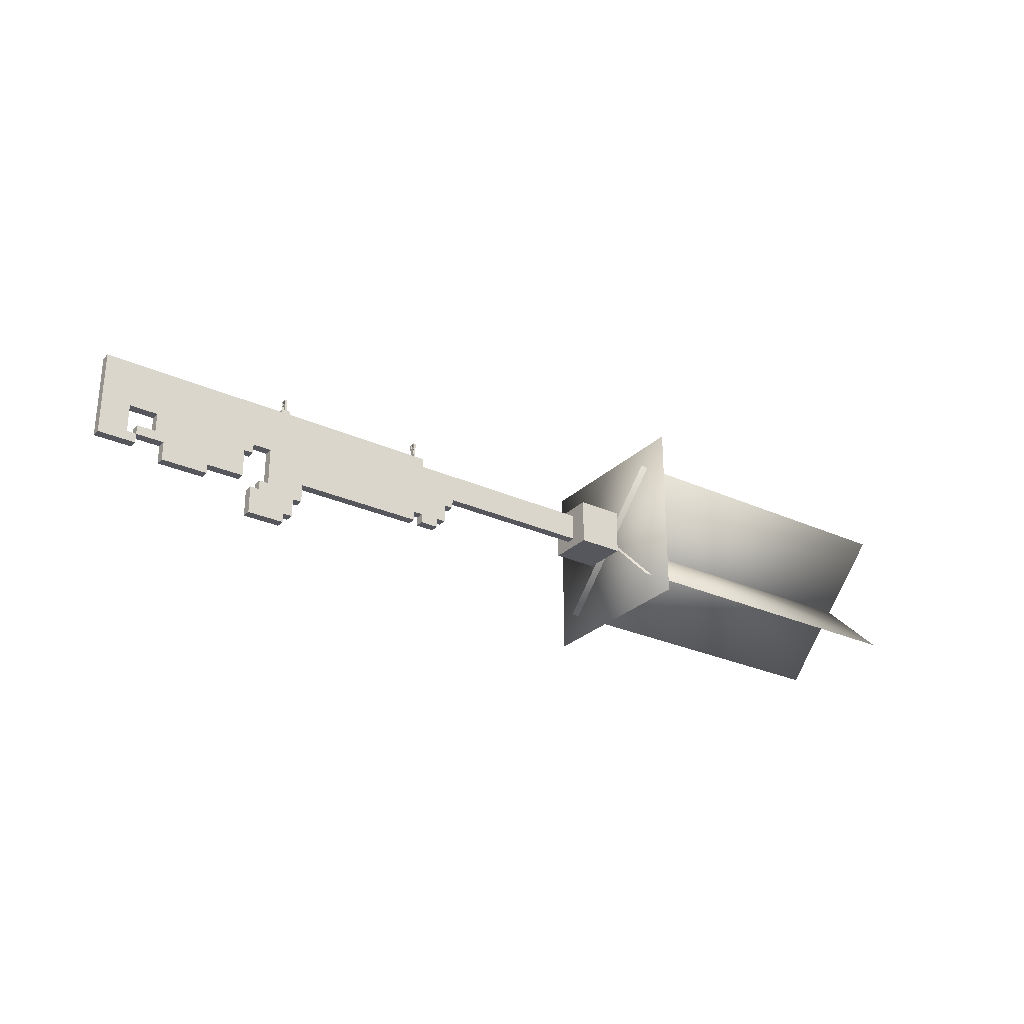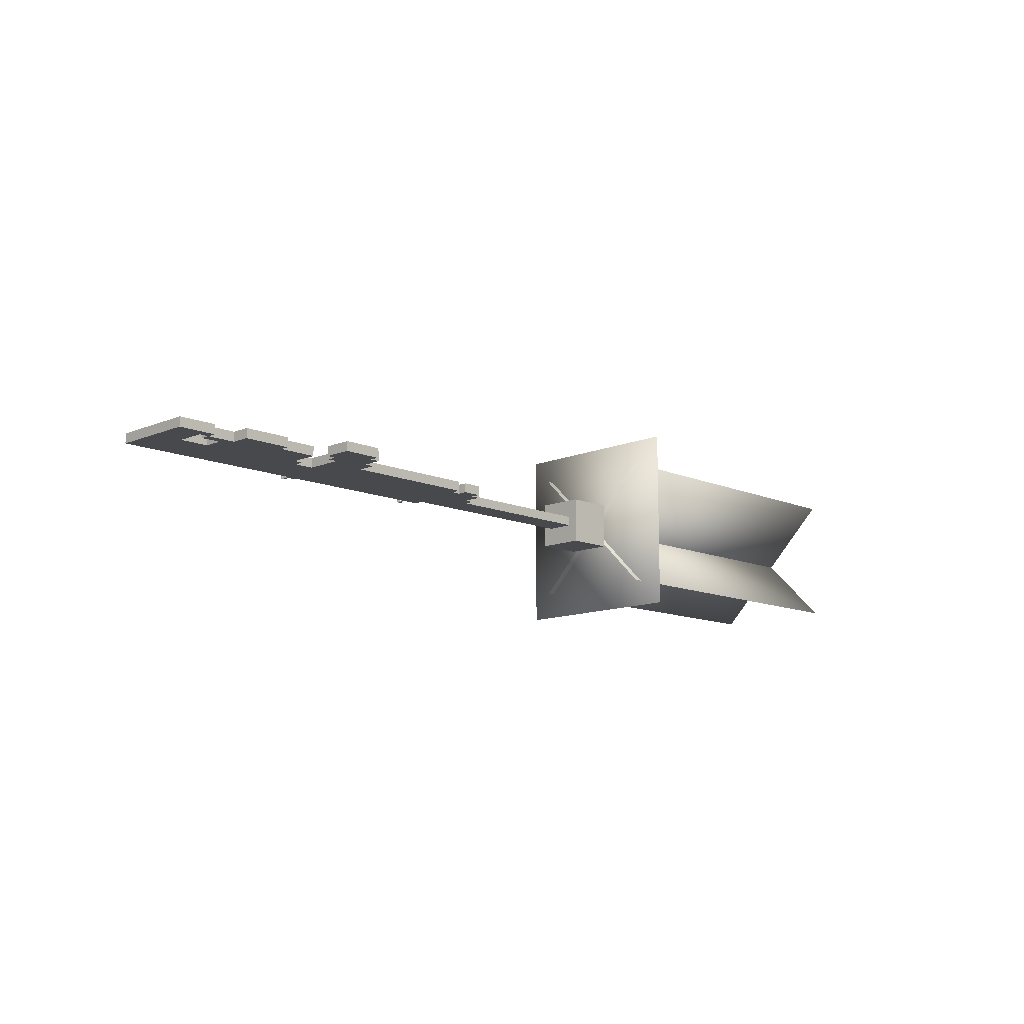
<metadata>
{"format":"obj","ext":"obj","renderer":"f3d","projection":"perspective","resolution":1024,"background":"white","views":[{"elev":-27.6,"azim":-34.9,"up":"+Y"},{"elev":-12.1,"azim":-45.4,"up":"+Z"}]}
</metadata>
<code>
o gunModel
v -11.51 -3.268 -0.1563
v -11.51 -3.268 0.1562
v -11.51 -2.018 0.1562
v -11.51 -2.018 -0.1563
v -10.57 -3.268 -0.1563
v -10.57 -2.018 -0.1563
v -10.57 -3.268 0.1562
v -10.57 -2.018 0.1562
v -11.51 -2.018 -0.1563
v -11.51 -2.018 0.1562
v -11.51 -0.4554 0.1562
v -11.51 -0.4554 -0.1563
v -5.568 -2.018 -0.1563
v -5.568 -0.4554 -0.1563
v -5.568 -2.018 0.1562
v -5.568 -0.4554 0.1562
v -10.57 -3.268 -0.1563
v -10.57 -3.268 0.1562
v -10.57 -2.955 0.1562
v -10.57 -2.955 -0.1563
v -10.26 -3.268 -0.1563
v -10.26 -2.955 -0.1563
v -10.26 -3.268 0.1562
v -10.26 -2.955 0.1562
v -10.26 -2.955 -0.1563
v -10.26 -2.955 0.1562
v -10.26 -2.643 0.1562
v -10.26 -2.643 -0.1563
v -9.631 -2.955 -0.1563
v -9.631 -2.643 -0.1563
v -9.631 -2.955 0.1562
v -9.631 -2.643 0.1562
v -9.631 -2.955 -0.1563
v -9.631 -2.955 0.1562
v -9.631 -2.018 0.1562
v -9.631 -2.018 -0.1563
v -8.381 -2.955 -0.1563
v -8.381 -2.018 -0.1563
v -8.381 -2.955 0.1562
v -8.381 -2.018 0.1562
v -7.443 -2.33 -0.1563
v -7.443 -2.33 0.1562
v -7.443 -2.018 0.1562
v -7.443 -2.018 -0.1563
v -6.193 -2.33 -0.1563
v -6.193 -2.018 -0.1563
v -6.193 -2.33 0.1562
v -6.193 -2.018 0.1562
v -5.568 -2.643 -0.1563
v -5.568 -2.643 0.1562
v -5.568 -0.7679 0.1562
v -5.568 -0.7679 -0.1563
v 1.307 -2.643 -0.1563
v 1.307 -0.7679 -0.1563
v 1.307 -2.643 0.1562
v 1.307 -0.7679 0.1562
v -5.568 -3.268 -0.1563
v -5.568 -3.268 0.1562
v -5.568 -2.643 0.1562
v -5.568 -2.643 -0.1563
v -4.318 -3.268 -0.1563
v -4.318 -2.643 -0.1563
v -4.318 -3.268 0.1562
v -4.318 -2.643 0.1562
v -5.881 -3.58 -0.1563
v -5.881 -3.58 0.1562
v -5.881 -3.268 0.1562
v -5.881 -3.268 -0.1563
v -4.318 -3.58 -0.1563
v -4.318 -3.268 -0.1563
v -4.318 -3.58 0.1562
v -4.318 -3.268 0.1562
v -6.193 -4.205 -0.1563
v -6.193 -4.205 0.1562
v -6.193 -3.58 0.1562
v -6.193 -3.58 -0.1563
v -4.631 -4.205 -0.1563
v -4.631 -3.58 -0.1563
v -4.631 -4.205 0.1562
v -4.631 -3.58 0.1562
v -4.318 -2.955 -0.1563
v -4.318 -2.955 0.1562
v -4.318 -2.643 0.1562
v -4.318 -2.643 -0.1563
v 0.05695 -2.955 -0.1563
v 0.05695 -2.643 -0.1563
v 0.05695 -2.955 0.1562
v 0.05695 -2.643 0.1562
v -8.381 -2.643 -0.1563
v -8.381 -2.643 0.1562
v -8.381 -2.018 0.1562
v -8.381 -2.018 -0.1563
v -7.443 -2.643 -0.1563
v -7.443 -2.018 -0.1563
v -7.443 -2.643 0.1562
v -7.443 -2.018 0.1562
v -6.193 -4.518 -0.1563
v -6.193 -4.518 0.1562
v -6.193 -4.205 0.1562
v -6.193 -4.205 -0.1563
v -4.943 -4.518 -0.1563
v -4.943 -4.205 -0.1563
v -4.943 -4.518 0.1562
v -4.943 -4.205 0.1562
v 0.3694 -2.955 -0.1563
v 0.3694 -2.955 0.1562
v 0.3694 -2.643 0.1562
v 0.3694 -2.643 -0.1563
v 0.9944 -2.955 -0.1563
v 0.9944 -2.643 -0.1563
v 0.9944 -2.955 0.1562
v 0.9944 -2.643 0.1562
v 1.307 -1.705 -0.1563
v 1.307 -1.705 0.1562
v 1.307 -0.7679 0.1562
v 1.307 -0.7679 -0.1563
v 6.932 -1.705 -0.1563
v 6.932 -0.7679 -0.1563
v 6.932 -1.705 0.1562
v 6.932 -0.7679 0.1562
v 1.307 -2.018 -0.1563
v 1.307 -2.018 0.1562
v 1.307 -1.705 0.1562
v 1.307 -1.705 -0.1563
v 1.619 -2.018 -0.1563
v 1.619 -1.705 -0.1563
v 1.619 -2.018 0.1562
v 1.619 -1.705 0.1562
v 6.932 -2.018 -0.7813
v 6.932 -2.018 0.7812
v 6.932 -0.4554 0.7812
v 6.932 -0.4554 -0.7813
v 8.494 -2.018 -0.7813
v 8.494 -0.4554 -0.7813
v 8.494 -2.018 0.7812
v 8.494 -0.4554 0.7812
v -5.568 -0.7679 -0.1563
v -5.568 -0.7679 0.1562
v -5.568 -0.4554 0.1562
v -5.568 -0.4554 -0.1563
v -4.631 -0.7679 -0.1563
v -4.631 -0.4554 -0.1563
v -4.631 -0.7679 0.1562
v -4.631 -0.4554 0.1562
f 1 2 3 4
f 5 1 4 6
f 7 5 6 8
f 2 7 8 3
f 8 6 4 3
f 2 1 5 7
f 9 10 11 12
f 13 9 12 14
f 15 13 14 16
f 10 15 16 11
f 16 14 12 11
f 10 9 13 15
f 17 18 19 20
f 21 17 20 22
f 23 21 22 24
f 18 23 24 19
f 24 22 20 19
f 18 17 21 23
f 25 26 27 28
f 29 25 28 30
f 31 29 30 32
f 26 31 32 27
f 32 30 28 27
f 26 25 29 31
f 33 34 35 36
f 37 33 36 38
f 39 37 38 40
f 34 39 40 35
f 40 38 36 35
f 34 33 37 39
f 41 42 43 44
f 45 41 44 46
f 47 45 46 48
f 42 47 48 43
f 48 46 44 43
f 42 41 45 47
f 49 50 51 52
f 53 49 52 54
f 55 53 54 56
f 50 55 56 51
f 56 54 52 51
f 50 49 53 55
f 57 58 59 60
f 61 57 60 62
f 63 61 62 64
f 58 63 64 59
f 64 62 60 59
f 58 57 61 63
f 65 66 67 68
f 69 65 68 70
f 71 69 70 72
f 66 71 72 67
f 72 70 68 67
f 66 65 69 71
f 73 74 75 76
f 77 73 76 78
f 79 77 78 80
f 74 79 80 75
f 80 78 76 75
f 74 73 77 79
f 81 82 83 84
f 85 81 84 86
f 87 85 86 88
f 82 87 88 83
f 88 86 84 83
f 82 81 85 87
f 89 90 91 92
f 93 89 92 94
f 95 93 94 96
f 90 95 96 91
f 96 94 92 91
f 90 89 93 95
f 97 98 99 100
f 101 97 100 102
f 103 101 102 104
f 98 103 104 99
f 104 102 100 99
f 98 97 101 103
f 105 106 107 108
f 109 105 108 110
f 111 109 110 112
f 106 111 112 107
f 112 110 108 107
f 106 105 109 111
f 113 114 115 116
f 117 113 116 118
f 119 117 118 120
f 114 119 120 115
f 120 118 116 115
f 114 113 117 119
f 121 122 123 124
f 125 121 124 126
f 127 125 126 128
f 122 127 128 123
f 128 126 124 123
f 122 121 125 127
f 129 130 131 132
f 133 129 132 134
f 135 133 134 136
f 130 135 136 131
f 136 134 132 131
f 130 129 133 135
f 137 138 139 140
f 141 137 140 142
f 143 141 142 144
f 138 143 144 139
f 144 142 140 139
f 138 137 141 143
o ammoModel
v -9.318 -3.58 -0.1563
v -9.318 -3.58 0.1562
v -9.318 -3.268 0.1562
v -9.318 -3.268 -0.1563
v -7.756 -3.58 -0.1563
v -7.756 -3.268 -0.1563
v -7.756 -3.58 0.1562
v -7.756 -3.268 0.1562
v -9.318 -3.268 -0.1563
v -9.318 -3.268 0.1562
v -9.318 -2.955 0.1562
v -9.318 -2.955 -0.1563
v -6.506 -3.268 -0.1563
v -6.506 -2.955 -0.1563
v -6.506 -3.268 0.1562
v -6.506 -2.955 0.1562
v -8.381 -2.955 -0.1563
v -8.381 -2.955 0.1562
v -8.381 -2.643 0.1562
v -8.381 -2.643 -0.1563
v -6.506 -2.955 -0.1563
v -6.506 -2.643 -0.1563
v -6.506 -2.955 0.1562
v -6.506 -2.643 0.1562
v -7.443 -2.643 -0.1563
v -7.443 -2.643 0.1562
v -7.443 -2.33 0.1562
v -7.443 -2.33 -0.1563
v -6.506 -2.643 -0.1563
v -6.506 -2.33 -0.1563
v -6.506 -2.643 0.1562
v -6.506 -2.33 0.1562
f 145 146 147 148
f 149 145 148 150
f 151 149 150 152
f 146 151 152 147
f 152 150 148 147
f 146 145 149 151
f 153 154 155 156
f 157 153 156 158
f 159 157 158 160
f 154 159 160 155
f 160 158 156 155
f 154 153 157 159
f 161 162 163 164
f 165 161 164 166
f 167 165 166 168
f 162 167 168 163
f 168 166 164 163
f 162 161 165 167
f 169 170 171 172
f 173 169 172 174
f 175 173 174 176
f 170 175 176 171
f 176 174 172 171
f 170 169 173 175
o defaultScopeModel
v -4.631 -0.7679 -0.1563
v -4.631 -0.7679 0.1562
v -4.631 -0.4554 0.1562
v -4.631 -0.4554 -0.1563
v 0.3694 -0.7679 -0.1563
v 0.3694 -0.4554 -0.1563
v 0.3694 -0.7679 0.1562
v 0.3694 -0.4554 0.1562
v -0.02118 -0.3772 -0.06251
v -0.02118 -0.3772 0.06249
v -0.02118 -0.1429 0.06249
v -0.02118 -0.1429 -0.06251
v 0.05695 -0.3772 -0.06251
v 0.05695 -0.1429 -0.06251
v 0.05695 -0.3772 0.06249
v 0.05695 -0.1429 0.06249
v -5.256 -0.4554 -0.1563
v -5.256 -0.4554 0.1562
v -5.256 -0.3382 0.1562
v -5.256 -0.3382 -0.1563
v -4.943 -0.4554 -0.1563
v -4.943 -0.3382 -0.1563
v -4.943 -0.4554 0.1562
v -4.943 -0.3382 0.1562
v -5.138 -0.3382 0.07812
v -5.138 -0.3382 0.1172
v -5.138 0.05246 0.1172
v -5.138 0.05246 0.07812
v -5.06 -0.3382 0.07812
v -5.06 0.05246 0.07812
v -5.06 -0.3382 0.1172
v -5.06 0.05246 0.1172
v -5.138 -0.3382 -0.1172
v -5.138 -0.3382 -0.07813
v -5.138 0.05246 -0.07813
v -5.138 0.05246 -0.1172
v -5.06 -0.3382 -0.1172
v -5.06 0.05246 -0.1172
v -5.06 -0.3382 -0.07813
v -5.06 0.05246 -0.07813
v -5.138 0.05246 -0.1172
v -5.138 0.05246 0.1172
v -5.138 0.09152 0.1172
v -5.138 0.09152 -0.1172
v -5.06 0.05246 -0.1172
v -5.06 0.09152 -0.1172
v -5.06 0.05246 0.1172
v -5.06 0.09152 0.1172
v -5.138 -0.3382 -0.07813
v -5.138 -0.3382 0.07812
v -5.138 -0.26 0.07812
v -5.138 -0.26 -0.07813
v -5.06 -0.3382 -0.07813
v -5.06 -0.26 -0.07813
v -5.06 -0.3382 0.07812
v -5.06 -0.26 0.07812
v -5.138 -0.09598 -0.07813
v -5.138 -0.09598 -0.03907
v -5.138 -0.05692 -0.03907
v -5.138 -0.05692 -0.07813
v -5.06 -0.09598 -0.07813
v -5.06 -0.05692 -0.07813
v -5.06 -0.09598 -0.03907
v -5.06 -0.05692 -0.03907
v -5.138 -0.09598 0.03906
v -5.138 -0.09598 0.07812
v -5.138 -0.05692 0.07812
v -5.138 -0.05692 0.03906
v -5.06 -0.09598 0.03906
v -5.06 -0.05692 0.03906
v -5.06 -0.09598 0.07812
v -5.06 -0.05692 0.07812
v -5.138 -0.09598 -0.03907
v -5.138 -0.09598 -0.01563
v -5.138 -0.07254 -0.01563
v -5.138 -0.07254 -0.03907
v -5.06 -0.09598 -0.03907
v -5.06 -0.07254 -0.03907
v -5.06 -0.09598 -0.01563
v -5.06 -0.07254 -0.01563
v -5.138 -0.09598 0.01562
v -5.138 -0.09598 0.03906
v -5.138 -0.07254 0.03906
v -5.138 -0.07254 0.01562
v -5.06 -0.09598 0.01562
v -5.06 -0.07254 0.01562
v -5.06 -0.09598 0.03906
v -5.06 -0.07254 0.03906
v -5.138 -0.09598 -0.01563
v -5.138 -0.09598 0.01562
v -5.138 -0.08036 0.01562
v -5.138 -0.08036 -0.01563
v -5.06 -0.09598 -0.01563
v -5.06 -0.08036 -0.01563
v -5.06 -0.09598 0.01562
v -5.06 -0.08036 0.01562
v -0.02118 -0.1429 -0.07813
v -0.02118 -0.1429 0.07812
v -0.02118 -0.1038 0.07812
v -0.02118 -0.1038 -0.07813
v 0.05695 -0.1429 -0.07813
v 0.05695 -0.1038 -0.07813
v 0.05695 -0.1429 0.07812
v 0.05695 -0.1038 0.07812
v -0.02118 0.05245 -0.07813
v -0.02118 0.05245 0.07812
v -0.02118 0.09152 0.07812
v -0.02118 0.09152 -0.07813
v 0.05695 0.05245 -0.07813
v 0.05695 0.09152 -0.07813
v 0.05695 0.05245 0.07812
v 0.05695 0.09152 0.07812
v -0.02118 -0.1038 -0.1172
v -0.02118 -0.1038 -0.07813
v -0.02118 0.05245 -0.07813
v -0.02118 0.05245 -0.1172
v 0.05695 -0.1038 -0.1172
v 0.05695 0.05245 -0.1172
v 0.05695 -0.1038 -0.07813
v 0.05695 0.05245 -0.07813
v -0.02118 -0.1038 0.07812
v -0.02118 -0.1038 0.1172
v -0.02118 0.05245 0.1172
v -0.02118 0.05245 0.07812
v 0.05695 -0.1038 0.07812
v 0.05695 0.05245 0.07812
v 0.05695 -0.1038 0.1172
v 0.05695 0.05245 0.1172
v -0.02118 0.05245 -0.09766
v -0.02118 0.05245 -0.07813
v -0.02118 0.07198 -0.07813
v -0.02118 0.07198 -0.09766
v 0.05695 0.05245 -0.09766
v 0.05695 0.07198 -0.09766
v 0.05695 0.05245 -0.07813
v 0.05695 0.07198 -0.07813
v -0.02118 0.05245 0.07812
v -0.02118 0.05245 0.09765
v -0.02118 0.07198 0.09765
v -0.02118 0.07198 0.07812
v 0.05695 0.05245 0.07812
v 0.05695 0.07198 0.07812
v 0.05695 0.05245 0.09765
v 0.05695 0.07198 0.09765
v -0.02118 -0.1233 -0.09766
v -0.02118 -0.1233 -0.07813
v -0.02118 -0.1038 -0.07813
v -0.02118 -0.1038 -0.09766
v 0.05695 -0.1233 -0.09766
v 0.05695 -0.1038 -0.09766
v 0.05695 -0.1233 -0.07813
v 0.05695 -0.1038 -0.07813
v -0.02118 -0.1233 0.07812
v -0.02118 -0.1233 0.09765
v -0.02118 -0.1038 0.09765
v -0.02118 -0.1038 0.07812
v 0.05695 -0.1233 0.07812
v 0.05695 -0.1038 0.07812
v 0.05695 -0.1233 0.09765
v 0.05695 -0.1038 0.09765
v -0.02118 -0.4554 -0.125
v -0.02118 -0.4554 0.125
v -0.02118 -0.3772 0.125
v -0.02118 -0.3772 -0.125
v 0.05695 -0.4554 -0.125
v 0.05695 -0.3772 -0.125
v 0.05695 -0.4554 0.125
v 0.05695 -0.3772 0.125
v -0.02118 -0.3772 -0.09376
v -0.02118 -0.3772 -0.06251
v -0.02118 -0.3147 -0.06251
v -0.02118 -0.3147 -0.09376
v 0.05695 -0.3772 -0.09376
v 0.05695 -0.3147 -0.09376
v 0.05695 -0.3772 -0.06251
v 0.05695 -0.3147 -0.06251
v -0.02118 -0.3772 0.06249
v -0.02118 -0.3772 0.09374
v -0.02118 -0.3147 0.09374
v -0.02118 -0.3147 0.06249
v 0.05695 -0.3772 0.06249
v 0.05695 -0.3147 0.06249
v 0.05695 -0.3772 0.09374
v 0.05695 -0.3147 0.09374
v -0.005554 -0.05692 -0.02344
v -0.005554 -0.05692 0.02343
v -0.005554 -0.01005 0.02343
v -0.005554 -0.01005 -0.02344
v 0.0257 -0.05692 -0.02344
v 0.0257 -0.01005 -0.02344
v 0.0257 -0.05692 0.02343
v 0.0257 -0.01005 0.02343
v -0.005554 -0.1038 -0.02344
v -0.005554 -0.1038 0.02343
v -0.005554 -0.05692 0.02343
v -0.005554 -0.05692 -0.02344
v 0.0257 -0.1038 -0.02344
v 0.0257 -0.05692 -0.02344
v 0.0257 -0.1038 0.02343
v 0.0257 -0.05692 0.02343
f 177 178 179 180
f 181 177 180 182
f 183 181 182 184
f 178 183 184 179
f 184 182 180 179
f 178 177 181 183
f 185 186 187 188
f 189 185 188 190
f 191 189 190 192
f 186 191 192 187
f 192 190 188 187
f 186 185 189 191
f 193 194 195 196
f 197 193 196 198
f 199 197 198 200
f 194 199 200 195
f 200 198 196 195
f 194 193 197 199
f 201 202 203 204
f 205 201 204 206
f 207 205 206 208
f 202 207 208 203
f 208 206 204 203
f 202 201 205 207
f 209 210 211 212
f 213 209 212 214
f 215 213 214 216
f 210 215 216 211
f 216 214 212 211
f 210 209 213 215
f 217 218 219 220
f 221 217 220 222
f 223 221 222 224
f 218 223 224 219
f 224 222 220 219
f 218 217 221 223
f 225 226 227 228
f 229 225 228 230
f 231 229 230 232
f 226 231 232 227
f 232 230 228 227
f 226 225 229 231
f 233 234 235 236
f 237 233 236 238
f 239 237 238 240
f 234 239 240 235
f 240 238 236 235
f 234 233 237 239
f 241 242 243 244
f 245 241 244 246
f 247 245 246 248
f 242 247 248 243
f 248 246 244 243
f 242 241 245 247
f 249 250 251 252
f 253 249 252 254
f 255 253 254 256
f 250 255 256 251
f 256 254 252 251
f 250 249 253 255
f 257 258 259 260
f 261 257 260 262
f 263 261 262 264
f 258 263 264 259
f 264 262 260 259
f 258 257 261 263
f 265 266 267 268
f 269 265 268 270
f 271 269 270 272
f 266 271 272 267
f 272 270 268 267
f 266 265 269 271
f 273 274 275 276
f 277 273 276 278
f 279 277 278 280
f 274 279 280 275
f 280 278 276 275
f 274 273 277 279
f 281 282 283 284
f 285 281 284 286
f 287 285 286 288
f 282 287 288 283
f 288 286 284 283
f 282 281 285 287
f 289 290 291 292
f 293 289 292 294
f 295 293 294 296
f 290 295 296 291
f 296 294 292 291
f 290 289 293 295
f 297 298 299 300
f 301 297 300 302
f 303 301 302 304
f 298 303 304 299
f 304 302 300 299
f 298 297 301 303
f 305 306 307 308
f 309 305 308 310
f 311 309 310 312
f 306 311 312 307
f 312 310 308 307
f 306 305 309 311
f 313 314 315 316
f 317 313 316 318
f 319 317 318 320
f 314 319 320 315
f 320 318 316 315
f 314 313 317 319
f 321 322 323 324
f 325 321 324 326
f 327 325 326 328
f 322 327 328 323
f 328 326 324 323
f 322 321 325 327
f 329 330 331 332
f 333 329 332 334
f 335 333 334 336
f 330 335 336 331
f 336 334 332 331
f 330 329 333 335
f 337 338 339 340
f 341 337 340 342
f 343 341 342 344
f 338 343 344 339
f 344 342 340 339
f 338 337 341 343
f 345 346 347 348
f 349 345 348 350
f 351 349 350 352
f 346 351 352 347
f 352 350 348 347
f 346 345 349 351
f 353 354 355 356
f 357 353 356 358
f 359 357 358 360
f 354 359 360 355
f 360 358 356 355
f 354 353 357 359
f 361 362 363 364
f 365 361 364 366
f 367 365 366 368
f 362 367 368 363
f 368 366 364 363
f 362 361 365 367
f 369 370 371 372
f 373 369 372 374
f 375 373 374 376
f 370 375 376 371
f 376 374 372 371
f 370 369 373 375
o triggerModel
v -3.886 -2.292 -0.001307
v -3.886 -2.292 0.001305
v -3.886 -2.287 0.001305
v -3.886 -2.287 -0.001307
v -3.873 -2.292 -0.001307
v -3.873 -2.287 -0.001307
v -3.873 -2.292 0.001305
v -3.873 -2.287 0.001305
v -3.886 -2.294 -0.001307
v -3.886 -2.294 0.001305
v -3.886 -2.292 0.001305
v -3.886 -2.292 -0.001307
v -3.871 -2.294 -0.001307
v -3.871 -2.292 -0.001307
v -3.871 -2.294 0.001305
v -3.871 -2.292 0.001305
v -3.884 -2.297 -0.001307
v -3.884 -2.297 0.001305
v -3.884 -2.294 0.001305
v -3.884 -2.294 -0.001307
v -3.871 -2.297 -0.001307
v -3.871 -2.294 -0.001307
v -3.871 -2.297 0.001305
v -3.871 -2.294 0.001305
v -3.884 -2.3 -0.001307
v -3.884 -2.3 0.001305
v -3.884 -2.297 0.001305
v -3.884 -2.297 -0.001307
v -3.868 -2.3 -0.001307
v -3.868 -2.297 -0.001307
v -3.868 -2.3 0.001305
v -3.868 -2.297 0.001305
v -3.881 -2.302 -0.001307
v -3.881 -2.302 0.001305
v -3.881 -2.3 0.001305
v -3.881 -2.3 -0.001307
v -3.865 -2.302 -0.001307
v -3.865 -2.3 -0.001307
v -3.865 -2.302 0.001305
v -3.865 -2.3 0.001305
v -3.881 -2.305 -0.001307
v -3.881 -2.305 0.001305
v -3.881 -2.302 0.001305
v -3.881 -2.302 -0.001307
v -3.863 -2.305 -0.001307
v -3.863 -2.302 -0.001307
v -3.863 -2.305 0.001305
v -3.863 -2.302 0.001305
v -3.878 -2.307 -0.001307
v -3.878 -2.307 0.001305
v -3.878 -2.305 0.001305
v -3.878 -2.305 -0.001307
v -3.863 -2.307 -0.001307
v -3.863 -2.305 -0.001307
v -3.863 -2.307 0.001305
v -3.863 -2.305 0.001305
v -3.876 -2.31 -0.001307
v -3.876 -2.31 0.001305
v -3.876 -2.307 0.001305
v -3.876 -2.307 -0.001307
v -3.865 -2.31 -0.001307
v -3.865 -2.307 -0.001307
v -3.865 -2.31 0.001305
v -3.865 -2.307 0.001305
v -3.873 -2.313 -0.001307
v -3.873 -2.313 0.001305
v -3.873 -2.31 0.001305
v -3.873 -2.31 -0.001307
v -3.868 -2.313 -0.001307
v -3.868 -2.31 -0.001307
v -3.868 -2.313 0.001305
v -3.868 -2.31 0.001305
f 377 378 379 380
f 381 377 380 382
f 383 381 382 384
f 378 383 384 379
f 384 382 380 379
f 378 377 381 383
f 385 386 387 388
f 389 385 388 390
f 391 389 390 392
f 386 391 392 387
f 392 390 388 387
f 386 385 389 391
f 393 394 395 396
f 397 393 396 398
f 399 397 398 400
f 394 399 400 395
f 400 398 396 395
f 394 393 397 399
f 401 402 403 404
f 405 401 404 406
f 407 405 406 408
f 402 407 408 403
f 408 406 404 403
f 402 401 405 407
f 409 410 411 412
f 413 409 412 414
f 415 413 414 416
f 410 415 416 411
f 416 414 412 411
f 410 409 413 415
f 417 418 419 420
f 421 417 420 422
f 423 421 422 424
f 418 423 424 419
f 424 422 420 419
f 418 417 421 423
f 425 426 427 428
f 429 425 428 430
f 431 429 430 432
f 426 431 432 427
f 432 430 428 427
f 426 425 429 431
f 433 434 435 436
f 437 433 436 438
f 439 437 438 440
f 434 439 440 435
f 440 438 436 435
f 434 433 437 439
f 441 442 443 444
f 445 441 444 446
f 447 445 446 448
f 442 447 448 443
f 448 446 444 443
f 442 441 445 447
o flashModel
v 8.612 -3.454 -2.209
v 8.612 0.9648 2.209
v 8.612 0.9648 2.209
v 8.612 -3.454 -2.209
v 20.05 -3.454 -2.209
v 20.05 0.9648 2.209
v 20.05 -3.454 -2.209
v 20.05 0.9648 2.209
v 8.889 1.88 -3.124
v 8.889 1.88 3.124
v 8.889 1.88 3.124
v 8.889 1.88 -3.124
v 8.889 -4.369 -3.124
v 8.889 -4.369 3.124
v 8.889 -4.369 -3.124
v 8.889 -4.369 3.124
v 8.636 0.9648 -2.209
v 8.636 -3.454 2.209
v 8.636 -3.454 2.209
v 8.636 0.9648 -2.209
v 20.07 0.9648 -2.209
v 20.07 -3.454 2.209
v 20.07 0.9648 -2.209
v 20.07 -3.454 2.209
f 449 450 451
f 452 449 451
f 453 454 450
f 449 453 450
f 455 456 454
f 453 455 454
f 452 451 456
f 455 452 456
f 450 454 456
f 451 450 456
f 453 449 452
f 455 453 452
f 457 458 459
f 460 457 459
f 461 462 458
f 457 461 458
f 463 464 462
f 461 463 462
f 460 459 464
f 463 460 464
f 458 462 464
f 459 458 464
f 461 457 460
f 463 461 460
f 465 466 467
f 468 465 467
f 469 470 466
f 465 469 466
f 471 472 470
f 469 471 470
f 468 467 472
f 471 468 472
f 466 470 472
f 467 466 472
f 469 465 468
f 471 469 468

</code>
